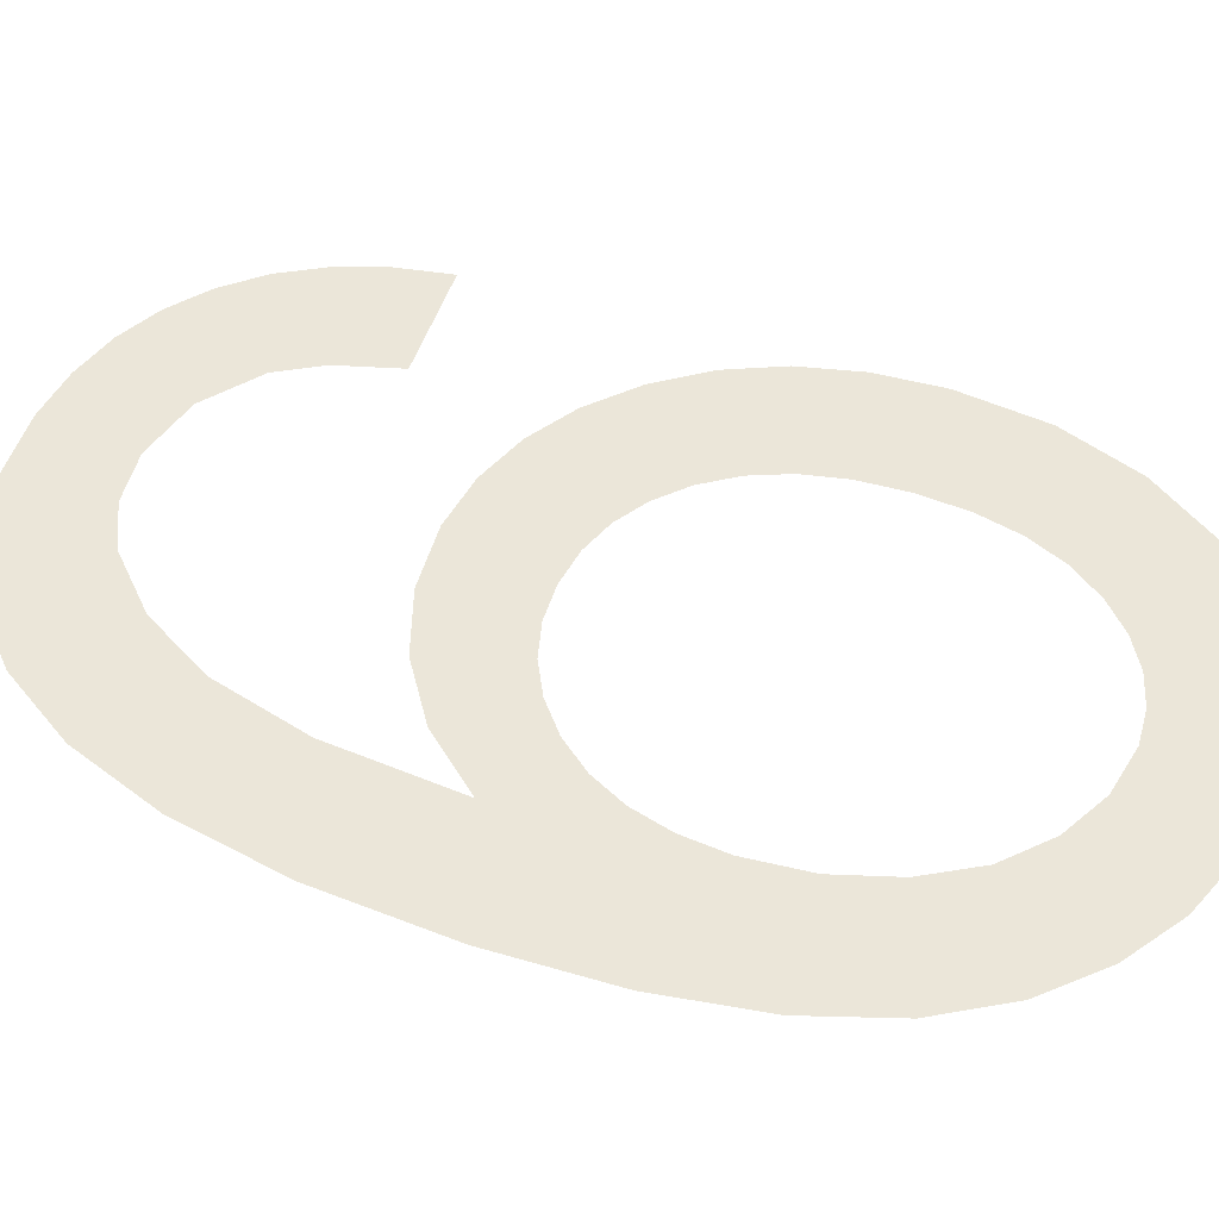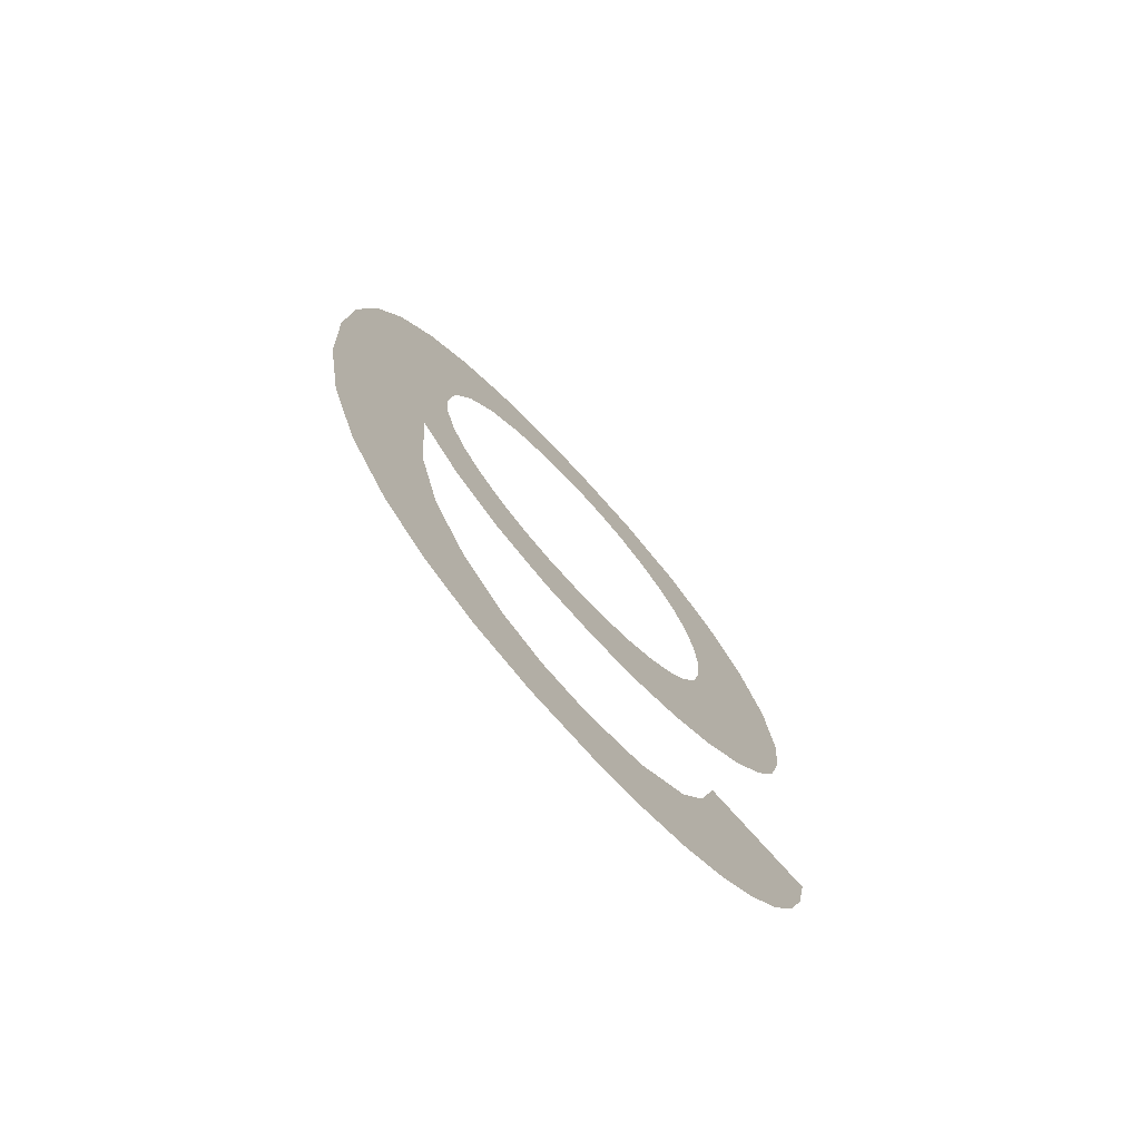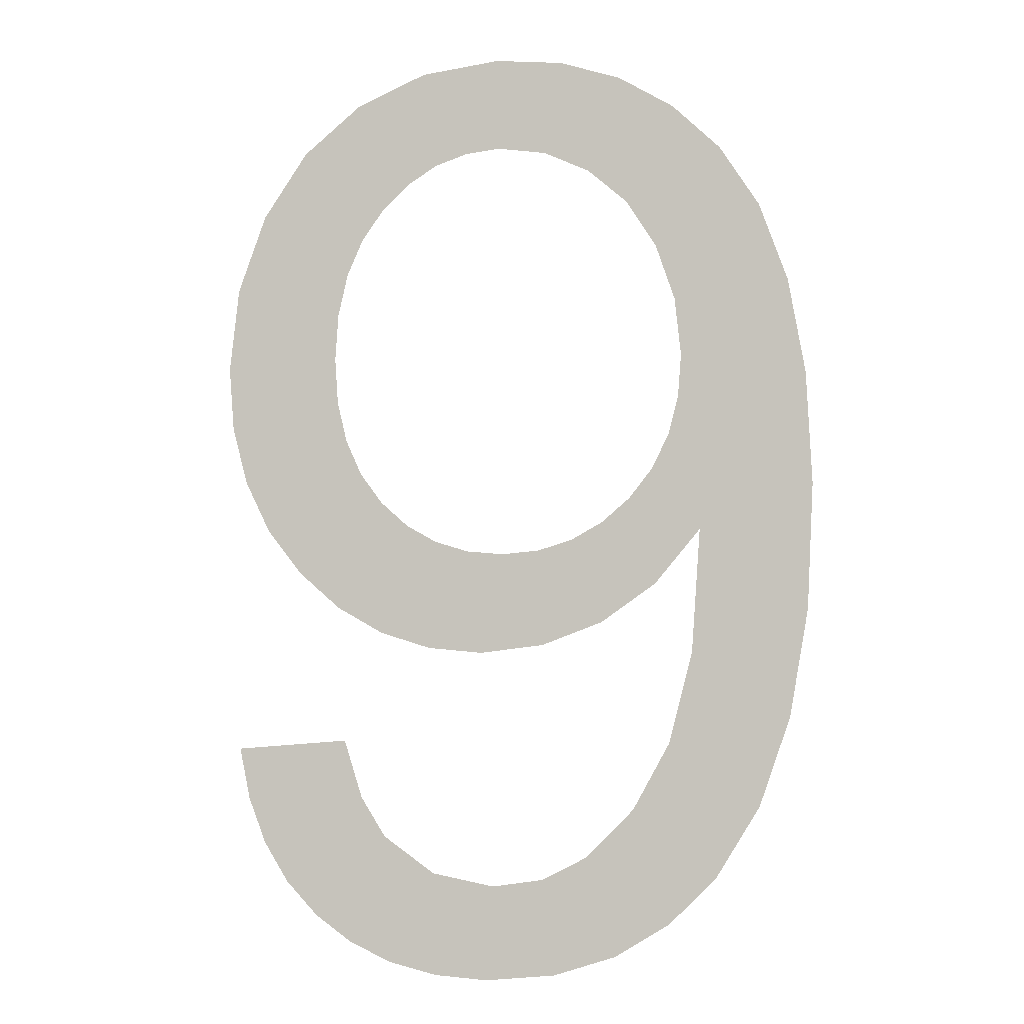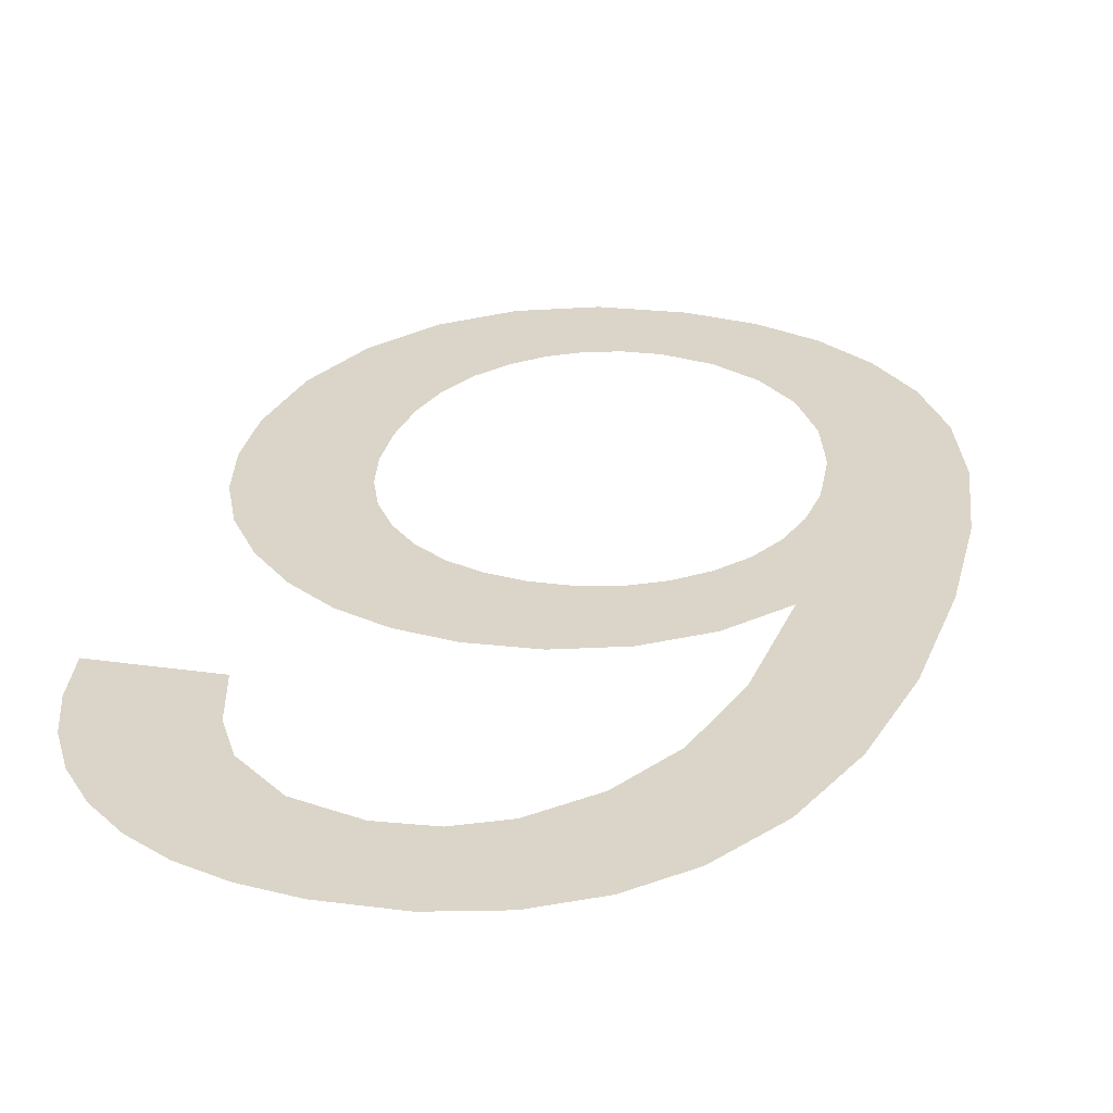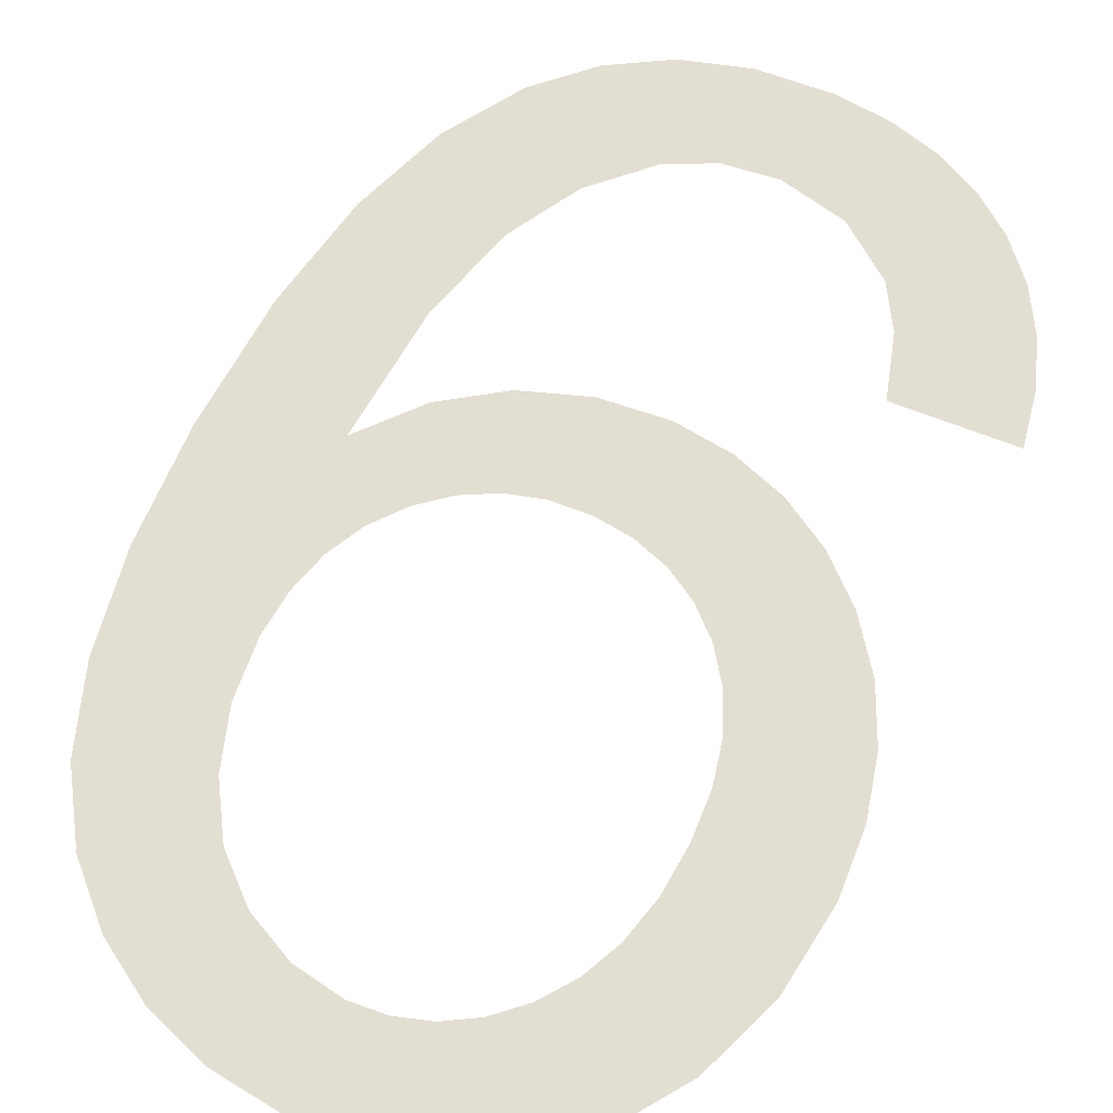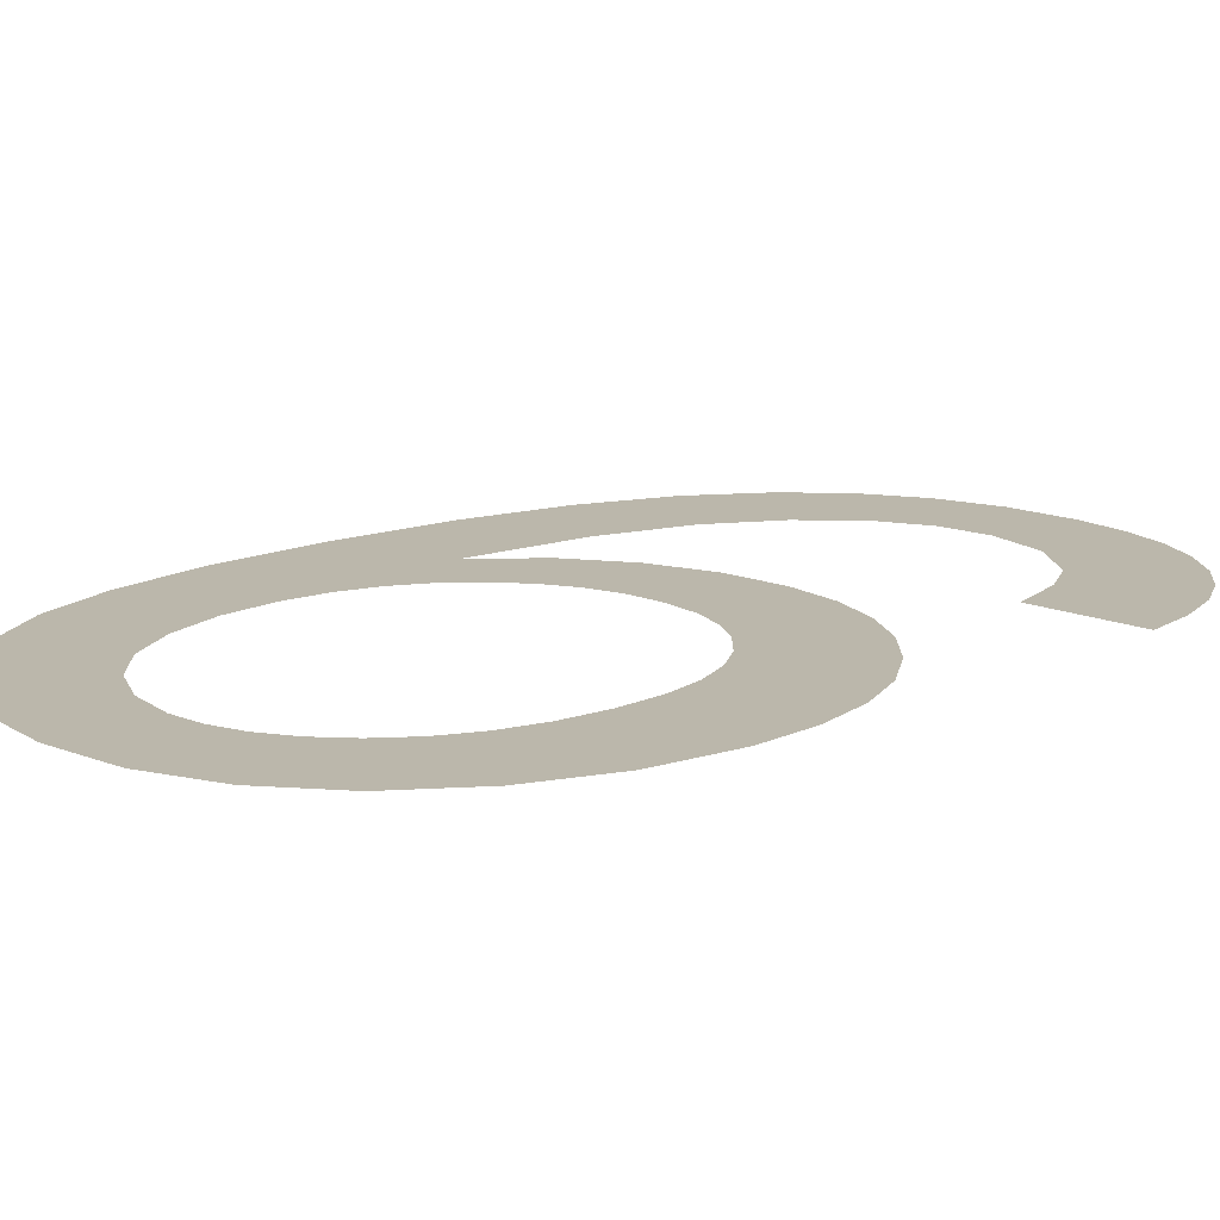
<metadata>
{"format":"obj","ext":"obj","renderer":"f3d","projection":"perspective","resolution":1024,"background":"white","views":[{"elev":47.1,"azim":-68.5,"up":"+Y"},{"elev":-75.4,"azim":-47.4,"up":"+Z"},{"elev":-4.9,"azim":-167.9,"up":"+Z"},{"elev":29.1,"azim":-163.7,"up":"+Y"},{"elev":67.6,"azim":25.9,"up":"+Y"},{"elev":14.2,"azim":48.5,"up":"+Y"}]}
</metadata>
<code>
o #ID766
v -0.1884 0.01053 -0.0176
v -0.1882 0.01053 -0.01555
v -0.1883 0.01053 -0.01443
v -0.188 0.01053 -0.01803
v -0.188 0.01053 -0.01639
v -0.1876 0.01053 -0.017
v -0.1875 0.01053 -0.01833
v -0.1872 0.01053 -0.01744
v -0.1869 0.01053 -0.01851
v -0.1868 0.01053 -0.01765
v -0.1862 0.01053 -0.01857
v -0.1863 0.01053 -0.01772
v -0.1857 0.01053 -0.0176
v -0.1858 0.01053 -0.01854
v -0.1853 0.01053 -0.01843
v -0.1853 0.01053 -0.01727
v -0.1849 0.01053 -0.01826
v -0.185 0.01053 -0.01691
v -0.1849 0.01053 -0.01638
v -0.1846 0.01053 -0.01801
v -0.1838 0.01053 -0.01646
v -0.1843 0.01053 -0.0177
v -0.1841 0.01053 -0.01734
v -0.1839 0.01053 -0.01693
v -0.1881 0.01053 -0.01319
v -0.1881 0.01053 -0.0128
v -0.1878 0.01053 -0.01493
v -0.188 0.01053 -0.01354
v -0.1878 0.01053 -0.01386
v -0.1873 0.01053 -0.01528
v -0.1876 0.01053 -0.01413
v -0.1873 0.01053 -0.01435
v -0.1871 0.01053 -0.01451
v -0.1868 0.01053 -0.01549
v -0.1867 0.01053 -0.0146
v -0.1862 0.01053 -0.01556
v -0.1864 0.01053 -0.01464
v -0.1861 0.01053 -0.0146
v -0.1857 0.01053 -0.01551
v -0.1857 0.01053 -0.01451
v -0.1855 0.01053 -0.01435
v -0.1852 0.01053 -0.01537
v -0.1852 0.01053 -0.01413
v -0.1848 0.01053 -0.01512
v -0.185 0.01053 -0.01385
v -0.1849 0.01053 -0.01353
v -0.1848 0.01053 -0.01316
v -0.1844 0.01053 -0.01479
v -0.1848 0.01053 -0.01274
v -0.1844 0.01053 -0.01072
v -0.184 0.01053 -0.01132
v -0.1841 0.01053 -0.01438
v -0.1839 0.01053 -0.01391
v -0.1838 0.01053 -0.01204
v -0.1837 0.01053 -0.01339
v -0.1837 0.01053 -0.01281
v -0.1892 0.01053 -0.01517
v -0.1892 0.01053 -0.013
v -0.1893 0.01053 -0.01402
v -0.1891 0.01053 -0.01213
v -0.1891 0.01053 -0.01615
v -0.1888 0.01053 -0.01142
v -0.1888 0.01053 -0.01696
v -0.1885 0.01053 -0.01086
v -0.188 0.01053 -0.01045
v -0.188 0.01053 -0.01227
v -0.1879 0.01053 -0.01177
v -0.1875 0.01053 -0.01015
v -0.1876 0.01053 -0.01134
v -0.1872 0.01053 -0.01102
v -0.187 0.01053 -0.009966
v -0.1868 0.01053 -0.01083
v -0.1863 0.01053 -0.009907
v -0.1864 0.01053 -0.01076
v -0.186 0.01053 -0.0108
v -0.1856 0.01053 -0.009998
v -0.1857 0.01053 -0.0109
v -0.1855 0.01053 -0.01106
v -0.185 0.01053 -0.01027
v -0.1852 0.01053 -0.0113
v -0.185 0.01053 -0.01159
v -0.1849 0.01053 -0.01192
v -0.1848 0.01053 -0.01231
v -0.1848 0.01053 -0.01274
v -0.1848 0.01053 -0.01231
v -0.1844 0.01053 -0.01072
v -0.1849 0.01053 -0.01192
v -0.185 0.01053 -0.01027
v -0.185 0.01053 -0.01159
v -0.1852 0.01053 -0.0113
v -0.1855 0.01053 -0.01106
v -0.1856 0.01053 -0.009998
v -0.1857 0.01053 -0.0109
v -0.186 0.01053 -0.0108
v -0.1863 0.01053 -0.009907
v -0.1864 0.01053 -0.01076
v -0.1868 0.01053 -0.01083
v -0.187 0.01053 -0.009966
v -0.1872 0.01053 -0.01102
v -0.1875 0.01053 -0.01015
v -0.1876 0.01053 -0.01134
v -0.1879 0.01053 -0.01177
v -0.188 0.01053 -0.01045
v -0.188 0.01053 -0.01227
v -0.1881 0.01053 -0.0128
v -0.1883 0.01053 -0.01443
v -0.1885 0.01053 -0.01086
v -0.1884 0.01053 -0.0176
v -0.1888 0.01053 -0.01696
v -0.1888 0.01053 -0.01142
v -0.1891 0.01053 -0.01615
v -0.1891 0.01053 -0.01213
v -0.1892 0.01053 -0.01517
v -0.1892 0.01053 -0.013
v -0.1893 0.01053 -0.01402
v -0.1837 0.01053 -0.01281
v -0.1837 0.01053 -0.01339
v -0.1838 0.01053 -0.01204
v -0.1839 0.01053 -0.01391
v -0.184 0.01053 -0.01132
v -0.1841 0.01053 -0.01438
v -0.1844 0.01053 -0.01479
v -0.1848 0.01053 -0.01316
v -0.1848 0.01053 -0.01512
v -0.1849 0.01053 -0.01353
v -0.185 0.01053 -0.01385
v -0.1852 0.01053 -0.01413
v -0.1852 0.01053 -0.01537
v -0.1855 0.01053 -0.01435
v -0.1857 0.01053 -0.01551
v -0.1857 0.01053 -0.01451
v -0.1861 0.01053 -0.0146
v -0.1862 0.01053 -0.01556
v -0.1864 0.01053 -0.01464
v -0.1867 0.01053 -0.0146
v -0.1868 0.01053 -0.01549
v -0.1871 0.01053 -0.01451
v -0.1873 0.01053 -0.01528
v -0.1873 0.01053 -0.01435
v -0.1876 0.01053 -0.01413
v -0.1878 0.01053 -0.01386
v -0.1878 0.01053 -0.01493
v -0.188 0.01053 -0.01354
v -0.1881 0.01053 -0.01319
v -0.1839 0.01053 -0.01693
v -0.1841 0.01053 -0.01734
v -0.1838 0.01053 -0.01646
v -0.1843 0.01053 -0.0177
v -0.1846 0.01053 -0.01801
v -0.1849 0.01053 -0.01638
v -0.1849 0.01053 -0.01826
v -0.185 0.01053 -0.01691
v -0.1853 0.01053 -0.01727
v -0.1853 0.01053 -0.01843
v -0.1857 0.01053 -0.0176
v -0.1858 0.01053 -0.01854
v -0.1862 0.01053 -0.01857
v -0.1863 0.01053 -0.01772
v -0.1868 0.01053 -0.01765
v -0.1869 0.01053 -0.01851
v -0.1872 0.01053 -0.01744
v -0.1875 0.01053 -0.01833
v -0.1876 0.01053 -0.017
v -0.188 0.01053 -0.01803
v -0.188 0.01053 -0.01639
v -0.1882 0.01053 -0.01555
f 1 2 3
f 2 1 4
f 2 4 5
f 5 4 6
f 6 4 7
f 6 7 8
f 8 7 9
f 8 9 10
f 10 9 11
f 10 11 12
f 12 11 13
f 13 11 14
f 13 14 15
f 13 15 16
f 16 15 17
f 16 17 18
f 18 17 19
f 19 17 20
f 19 20 21
f 21 20 22
f 21 22 23
f 21 23 24
f 3 25 26
f 25 3 27
f 25 27 28
f 28 27 29
f 29 27 30
f 29 30 31
f 31 30 32
f 32 30 33
f 33 30 34
f 33 34 35
f 35 34 36
f 35 36 37
f 37 36 38
f 38 36 39
f 38 39 40
f 40 39 41
f 41 39 42
f 41 42 43
f 43 42 44
f 43 44 45
f 45 44 46
f 46 44 47
f 47 44 48
f 47 48 49
f 49 48 50
f 50 48 51
f 51 48 52
f 51 52 53
f 51 53 54
f 54 53 55
f 54 55 56
f 57 58 59
f 58 57 60
f 60 57 61
f 60 61 62
f 62 61 63
f 62 63 64
f 64 63 1
f 64 1 3
f 64 3 65
f 65 3 26
f 65 26 66
f 65 66 67
f 65 67 68
f 68 67 69
f 68 69 70
f 68 70 71
f 71 70 72
f 71 72 73
f 73 72 74
f 73 74 75
f 73 75 76
f 76 75 77
f 76 77 78
f 76 78 79
f 79 78 80
f 79 80 81
f 79 81 82
f 79 82 50
f 50 82 83
f 50 83 49
f 84 85 86
f 85 87 86
f 86 87 88
f 87 89 88
f 89 90 88
f 90 91 88
f 88 91 92
f 91 93 92
f 93 94 92
f 92 94 95
f 94 96 95
f 96 97 95
f 95 97 98
f 97 99 98
f 98 99 100
f 99 101 100
f 101 102 100
f 100 102 103
f 102 104 103
f 104 105 103
f 105 106 103
f 103 106 107
f 106 108 107
f 108 109 107
f 107 109 110
f 109 111 110
f 110 111 112
f 111 113 112
f 112 113 114
f 115 114 113
f 116 117 118
f 117 119 118
f 118 119 120
f 119 121 120
f 121 122 120
f 120 122 86
f 86 122 84
f 84 122 123
f 122 124 123
f 123 124 125
f 125 124 126
f 126 124 127
f 124 128 127
f 127 128 129
f 128 130 129
f 129 130 131
f 131 130 132
f 130 133 132
f 132 133 134
f 134 133 135
f 133 136 135
f 135 136 137
f 136 138 137
f 137 138 139
f 139 138 140
f 140 138 141
f 138 142 141
f 141 142 143
f 143 142 144
f 142 106 144
f 105 144 106
f 145 146 147
f 146 148 147
f 148 149 147
f 147 149 150
f 149 151 150
f 150 151 152
f 152 151 153
f 151 154 153
f 153 154 155
f 154 156 155
f 156 157 155
f 155 157 158
f 158 157 159
f 157 160 159
f 159 160 161
f 160 162 161
f 161 162 163
f 162 164 163
f 163 164 165
f 165 164 166
f 164 108 166
f 106 166 108

</code>
